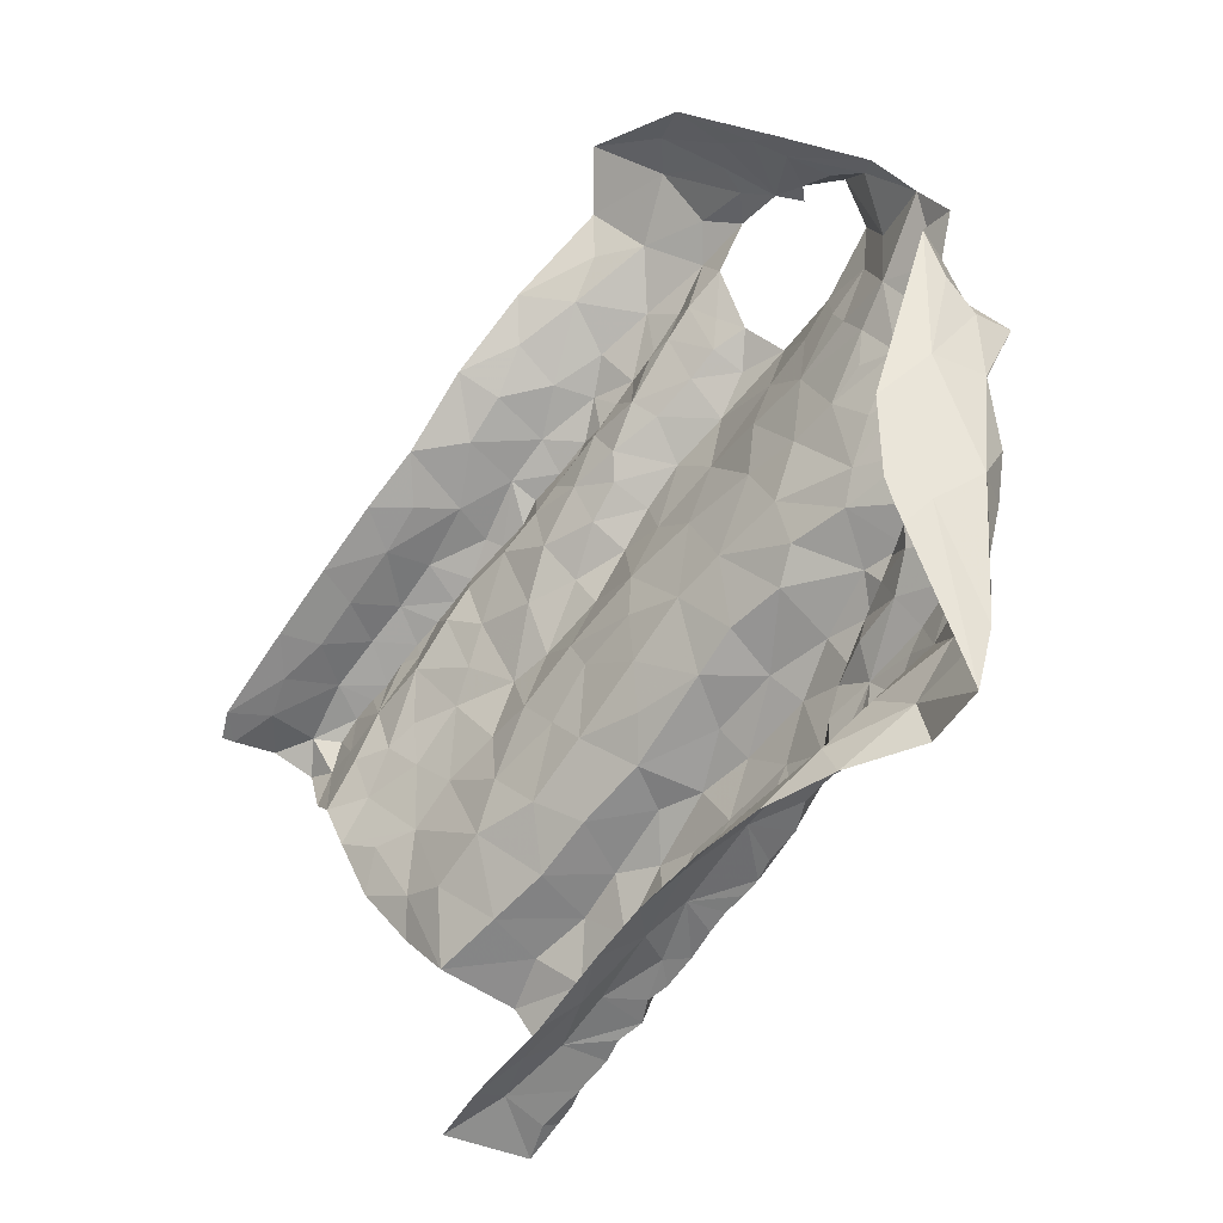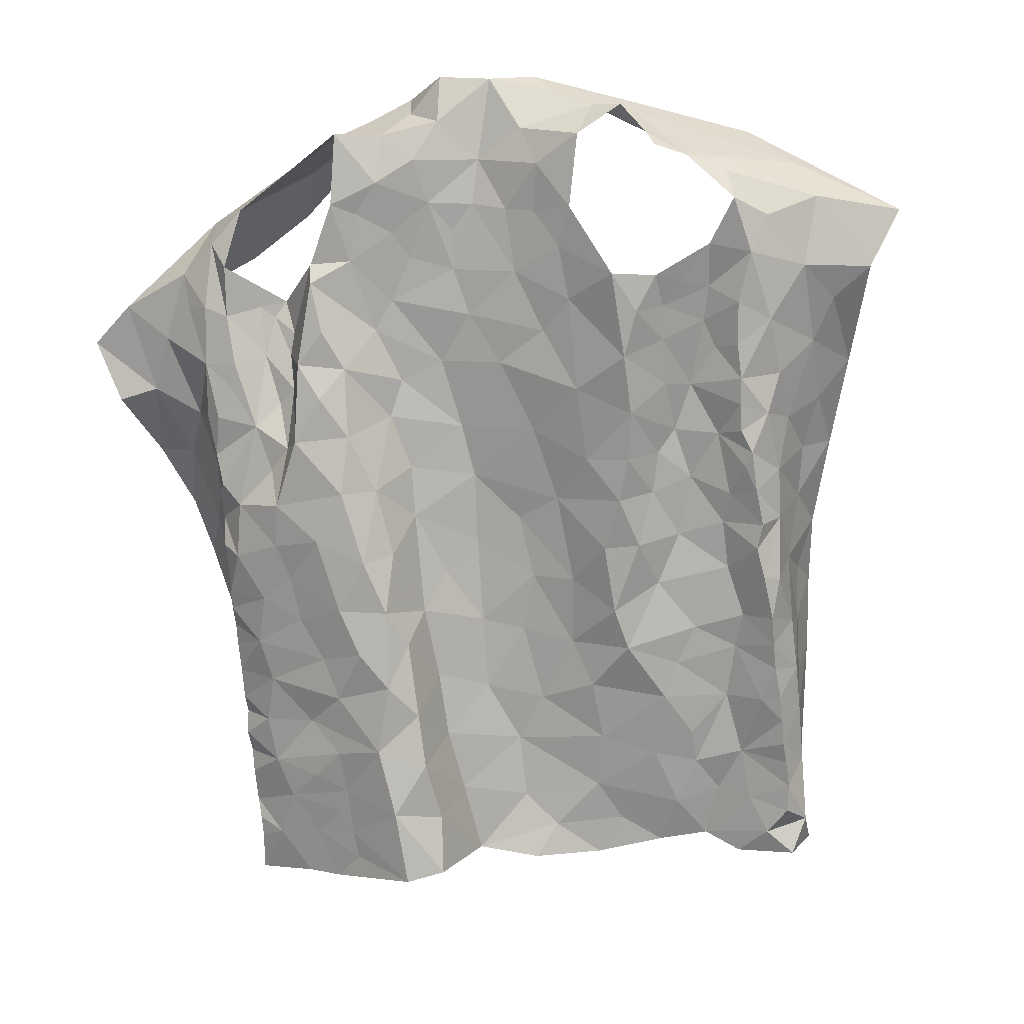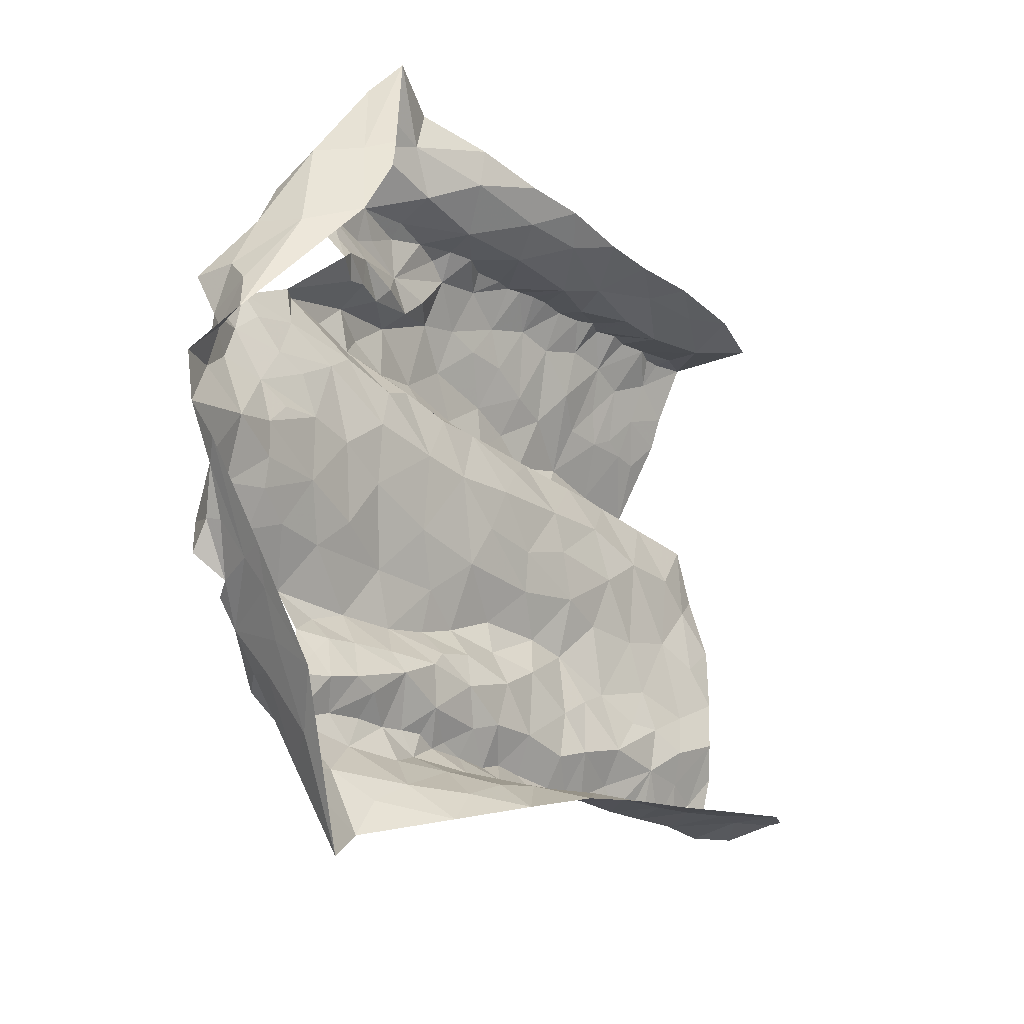
<metadata>
{"format":"obj","ext":"obj","renderer":"f3d","projection":"perspective","resolution":1024,"background":"white","views":[{"elev":35.7,"azim":-110.9,"up":"+Y"},{"elev":-26.1,"azim":11.5,"up":"+Y"},{"elev":68.1,"azim":91.7,"up":"+Y"}]}
</metadata>
<code>
v -0.5607 0.157 -1.407
v -0.5552 0.1847 -1.378
v -0.5568 0.2205 -1.359
v -0.5549 0.2445 -1.333
v -0.5551 0.266 -1.322
v -0.5518 0.3113 -1.276
v -0.5493 0.3409 -1.28
v -0.5443 0.4429 -1.158
v -0.5375 0.5207 -1.093
v -0.6282 0.5737 -1.164
v -0.5969 0.495 -1.268
v -0.561 0.2166 -1.485
v -0.5815 0.3944 -1.353
v -0.6795 0.6657 -1.073
v -0.5047 0.6388 -1.005
v -0.5289 0.6514 -1.003
v -0.5744 0.2694 -1.458
v -0.6059 0.5339 -1.221
v -0.5893 0.5664 -1.16
v -0.543 0.5577 -1.073
v -0.5592 0.1921 -1.394
v -0.5523 0.6626 -1.016
v -0.5841 0.3346 -1.404
v -0.5708 0.3379 -1.362
v -0.5842 0.4402 -1.315
v -0.5487 0.4678 -1.205
v -0.654 0.6029 -1.096
v -0.6111 0.6086 -1.089
v -0.6323 0.6871 -1.04
v -0.5361 0.6017 -1.036
v -0.5511 0.2319 -1.425
v -0.5687 0.2901 -1.413
v -0.5496 0.3162 -1.335
v -0.549 0.2719 -1.371
v -0.5571 0.3809 -1.299
v -0.5714 0.459 -1.267
v -0.5749 0.5055 -1.219
v -0.5633 0.5809 -1.104
v -0.5473 0.3981 -1.258
v -0.5502 0.5237 -1.148
v -0.5866 0.6464 -1.047
v -0.03978 0.6268 -0.9943
v -0.0373 0.6081 -1.026
v -0.0416 0.5829 -1.05
v -0.04461 0.5501 -1.087
v -0.0615 0.4968 -1.137
v -0.05084 0.4322 -1.207
v -0.06787 0.319 -1.293
v -0.06175 0.26 -1.35
v -0.02586 0.1538 -1.446
v 0.03419 0.1429 -1.436
v 0.008802 0.1639 -1.42
v 0.0336 0.1799 -1.402
v 0.03822 0.2221 -1.365
v 0.03798 0.3022 -1.291
v 0.04073 0.3441 -1.253
v 0.03289 0.4025 -1.199
v 0.03882 0.4816 -1.13
v 0.01025 0.5815 -1.073
v -0.03159 0.4801 -1.168
v 0.000969 0.6051 -1.057
v 0.008903 0.4579 -1.172
v -0.06152 0.1767 -1.445
v -0.006807 0.1985 -1.403
v -0.06164 0.2367 -1.378
v -0.0045 0.3343 -1.295
v 0.008189 0.3578 -1.267
v -0.002112 0.4379 -1.198
v -0.002553 0.4001 -1.232
v 0.00319 0.5108 -1.133
v -0.0423 0.5193 -1.131
v -0.02024 0.5561 -1.103
v -0.04108 0.2148 -1.407
v -0.0202 0.2941 -1.333
v 0.01906 0.2787 -1.318
v -0.01092 0.2426 -1.373
v -0.04417 0.3499 -1.271
v -0.4445 0.6614 -1.023
v -0.4354 0.6239 -1.028
v -0.4417 0.604 -1.039
v -0.4536 0.5124 -1.08
v -0.469 0.4543 -1.099
v -0.4662 0.3931 -1.154
v -0.463 0.358 -1.184
v -0.4371 0.2012 -1.302
v -0.4491 0.1858 -1.321
v -0.5548 0.2006 -1.366
v -0.5543 0.2782 -1.3
v -0.5533 0.3022 -1.295
v -0.5497 0.3346 -1.253
v -0.5502 0.3595 -1.237
v -0.5489 0.3762 -1.222
v -0.5482 0.389 -1.206
v -0.5465 0.401 -1.192
v -0.5455 0.4192 -1.182
v -0.5444 0.4739 -1.15
v -0.5432 0.4933 -1.126
v -0.5331 0.4904 -1.106
v -0.5276 0.5491 -1.063
v -0.5101 0.5753 -1.043
v -0.4705 0.6521 -1.014
v -0.5165 0.4699 -1.118
v -0.4575 0.6458 -1.027
v -0.4651 0.131 -1.376
v -0.4811 0.1741 -1.347
v -0.5194 0.2449 -1.304
v -0.4757 0.4976 -1.098
v -0.4862 0.5357 -1.067
v -0.4991 0.1415 -1.385
v -0.5084 0.3143 -1.239
v -0.4696 0.2723 -1.265
v -0.5164 0.3478 -1.21
v -0.4592 0.5599 -1.065
v -0.4779 0.422 -1.13
v -0.502 0.3817 -1.174
v -0.528 0.1808 -1.362
v -0.5228 0.2822 -1.274
v -0.5273 0.4253 -1.152
v -0.5061 0.2099 -1.326
v -0.4701 0.6067 -1.041
v 0.05134 0.1787 -1.427
v 0.03842 0.2016 -1.383
v 0.0375 0.2372 -1.348
v 0.03903 0.258 -1.332
v 0.03971 0.2779 -1.314
v 0.03893 0.3225 -1.272
v 0.03683 0.3786 -1.22
v 0.04155 0.4222 -1.182
v 0.03897 0.4499 -1.157
v 0.02939 0.4726 -1.141
v 0.02938 0.5018 -1.117
v 0.03188 0.5231 -1.099
v 0.03534 0.5437 -1.08
v 0.0104 0.6308 -1.033
v -0.01557 0.6285 -1.014
v -0.5008 0.5935 -1.029
v -0.01643 0.8107 -0.9825
v -0.0288 0.7454 -0.9323
v 0.04058 0.7275 -0.9677
v -0.05318 0.8319 -0.9755
v -0.1533 0.8453 -0.9274
v -0.08808 0.8009 -0.9347
v -0.05963 0.7832 -0.9083
v -0.03816 0.7672 -0.9391
v 0.001852 0.7395 -0.9485
v -0.04784 0.8059 -0.9609
v 0.03927 0.2159 -1.524
v 0.03995 0.2454 -1.516
v 0.1442 0.6 -1.161
v 0.05946 0.8148 -1.028
v 0.05094 0.1723 -1.469
v 0.05437 0.3179 -1.452
v 0.01685 0.6604 -0.9979
v 0.04034 0.2068 -1.512
v 0.2119 0.7132 -1.055
v 0.04781 0.6896 -0.9618
v 0.05933 0.6447 -0.9978
v 0.07561 0.4325 -1.347
v 0.06597 0.3747 -1.4
v 0.1146 0.5431 -1.235
v 0.04658 0.267 -1.453
v 0.05112 0.2958 -1.411
v 0.04854 0.7539 -0.9837
v 0.06165 0.3836 -1.335
v 0.06701 0.4262 -1.303
v 0.05874 0.3591 -1.291
v 0.05193 0.3808 -1.233
v 0.06294 0.4785 -1.167
v 0.03542 0.572 -1.058
v 0.136 0.6317 -1.083
v 0.1772 0.656 -1.068
v 0.1291 0.714 -1.013
v 0.1089 0.764 -1.023
v 0.02809 0.7898 -0.9937
v 0.06127 0.4175 -1.256
v 0.0582 0.3163 -1.324
v 0.05891 0.4394 -1.201
v 0.0768 0.53 -1.149
v 0.04353 0.2265 -1.469
v 0.05676 0.3349 -1.377
v 0.07661 0.4831 -1.238
v 0.1105 0.5998 -1.113
v 0.05882 0.5178 -1.113
v 0.08699 0.4797 -1.297
v 0.05359 0.2383 -1.395
v 0.07412 0.5564 -1.099
v 0.1086 0.5644 -1.174
v 0.04088 0.606 -1.03
v 0.08685 0.5222 -1.204
v 0.07862 0.683 -0.9905
v 0.1105 0.6486 -1.04
v 0.05652 0.2816 -1.356
v 0.07148 0.5947 -1.051
v -0.527 0.7426 -1.076
v -0.4331 0.7875 -1.052
v -0.5015 0.7546 -1.075
v -0.5421 0.7355 -1.076
v -0.4991 0.6794 -0.9708
v -0.4796 0.739 -0.9556
v -0.3608 0.7982 -0.9246
v -0.411 0.8013 -0.9911
v -0.4212 0.7756 -0.9438
v -0.5168 0.7135 -0.9761
v -0.5197 0.7506 -0.992
v -0.529 0.7432 -1.044
v -0.556 0.6969 -1.003
v -0.2721 0.719 -0.9518
v -0.2522 0.6988 -0.9771
v -0.1619 0.7005 -0.9617
v -0.121 0.6907 -0.9467
v -0.371 0.7125 -0.9268
v -0.2901 0.8467 -0.9433
v -0.348 0.7081 -0.9424
v -0.3583 0.7734 -0.8879
v -0.3336 0.8231 -0.941
v -0.3223 0.7316 -0.9235
v -0.09036 0.7954 -0.9204
v -0.3135 0.7805 -0.9089
v -0.192 0.7094 -0.9651
v -0.1041 0.7497 -0.9032
v -0.248 0.8357 -0.8956
v -0.1523 0.7357 -0.9275
v -0.167 0.7753 -0.9178
v -0.2271 0.7191 -0.9638
v -0.2819 0.7509 -0.9178
v -0.2528 0.7889 -0.9075
v -0.2164 0.758 -0.9406
v -0.1964 0.8309 -0.9024
v -0.1345 0.8234 -0.924
v -0.285 0.8109 -0.9202
v -0.3756 0.1047 -1.337
v -0.4345 0.1411 -1.35
v -0.3146 0.696 -0.9658
v -0.2235 0.1857 -1.412
v -0.402 0.645 -0.9675
v -0.1815 0.1613 -1.443
v -0.0871 0.2016 -1.408
v -0.06253 0.5927 -1.006
v -0.1382 0.6642 -0.977
v -0.4724 0.2214 -1.298
v -0.3379 0.1157 -1.344
v -0.2994 0.6773 -0.9889
v -0.1048 0.2434 -1.362
v -0.07855 0.3889 -1.233
v -0.4402 0.5682 -1.051
v -0.249 0.1529 -1.423
v -0.07186 0.4631 -1.163
v -0.0907 0.4784 -1.113
v -0.1902 0.656 -1.004
v -0.1171 0.3276 -1.263
v -0.1632 0.3044 -1.301
v -0.08545 0.2886 -1.313
v -0.3094 0.1633 -1.407
v -0.3934 0.4527 -1.084
v -0.09185 0.4136 -1.189
v -0.4378 0.164 -1.333
v -0.3787 0.3899 -1.129
v -0.1664 0.6018 -1.039
v -0.1596 0.2601 -1.346
v -0.1729 0.2208 -1.386
v -0.1124 0.1723 -1.445
v -0.1517 0.192 -1.421
v -0.0805 0.5565 -1.034
v -0.4129 0.353 -1.161
v -0.4258 0.575 -1.014
v -0.405 0.5389 -1.028
v -0.4303 0.2815 -1.231
v -0.4378 0.5043 -1.054
v -0.3804 0.5062 -1.057
v -0.1801 0.3461 -1.274
v -0.1338 0.6184 -1.009
v -0.3605 0.6703 -0.9726
v -0.3458 0.6176 -1.03
v -0.325 0.6433 -1.014
v -0.254 0.2154 -1.389
v -0.08204 0.6201 -0.9717
v -0.4423 0.3195 -1.208
v -0.3967 0.3116 -1.188
v -0.3696 0.2795 -1.209
v -0.3465 0.326 -1.202
v -0.1262 0.3587 -1.232
v -0.1696 0.3967 -1.223
v -0.2558 0.667 -1.004
v -0.08132 0.5144 -1.079
v -0.1911 0.5241 -1.113
v -0.1357 0.4869 -1.121
v -0.1365 0.5435 -1.068
v -0.3798 0.1659 -1.292
v -0.3263 0.2635 -1.31
v -0.3426 0.2131 -1.274
v -0.335 0.1702 -1.321
v -0.3181 0.2168 -1.355
v -0.2539 0.2681 -1.349
v -0.4398 0.2342 -1.273
v -0.4278 0.4149 -1.114
v -0.3626 0.3482 -1.166
v -0.3332 0.3721 -1.219
v -0.3511 0.4079 -1.146
v -0.3287 0.5015 -1.128
v -0.331 0.4583 -1.159
v -0.3602 0.4628 -1.102
v -0.3771 0.5695 -1.023
v -0.2216 0.3017 -1.319
v -0.3896 0.224 -1.252
v -0.1051 0.4458 -1.143
v -0.128 0.4101 -1.182
v -0.3443 0.2598 -1.244
v -0.3281 0.317 -1.269
v -0.2706 0.5398 -1.116
v -0.264 0.4983 -1.152
v -0.3423 0.5438 -1.088
v -0.2799 0.3135 -1.301
v -0.245 0.628 -1.034
v -0.3264 0.5776 -1.071
v -0.2134 0.406 -1.225
v -0.3067 0.4118 -1.208
v -0.2705 0.4429 -1.198
v -0.2209 0.4575 -1.184
v -0.2756 0.3723 -1.254
v -0.2184 0.584 -1.066
v -0.2824 0.5942 -1.068
v -0.1753 0.4661 -1.164
v -0.2321 0.3619 -1.265
v -0.4016 0.6671 -0.9654
v -0.3954 0.6004 -0.9938
f 94 26 39
f 34 4 5
f 24 23 32
f 20 9 99
f 38 20 30
f 28 27 10
f 21 2 87
f 31 1 21
f 30 15 16
f 39 91 92
f 19 10 18
f 40 20 38
f 41 22 206
f 100 136 30
f 101 15 120
f 39 90 91
f 39 92 93
f 26 95 8
f 206 29 41
f 21 3 31
f 12 1 31
f 15 30 136
f 15 136 120
f 32 23 17
f 7 89 6
f 39 7 90
f 39 93 94
f 96 26 8
f 97 40 96
f 40 9 20
f 30 99 100
f 14 27 28
f 3 21 87
f 30 16 22
f 17 12 31
f 4 34 3
f 31 3 34
f 88 89 33
f 33 35 24
f 24 35 13
f 7 39 35
f 35 25 13
f 35 39 36
f 36 25 35
f 11 25 36
f 11 36 37
f 36 39 26
f 26 94 95
f 18 11 37
f 9 97 98
f 9 40 97
f 30 20 99
f 28 29 14
f 31 32 17
f 34 5 88
f 88 33 34
f 24 34 33
f 24 13 23
f 28 19 38
f 29 28 41
f 30 22 41
f 34 32 31
f 24 32 34
f 26 96 40
f 37 26 40
f 18 37 19
f 37 36 26
f 19 28 10
f 40 19 37
f 30 41 38
f 40 38 19
f 28 38 41
f 7 33 89
f 35 33 7
f 43 134 135
f 64 53 122
f 42 43 135
f 76 122 54
f 69 244 77
f 62 68 128
f 47 60 247
f 66 55 126
f 247 60 46
f 57 69 127
f 125 75 124
f 67 126 56
f 70 131 132
f 134 43 61
f 72 59 61
f 72 45 71
f 130 70 62
f 72 133 59
f 43 44 61
f 61 44 72
f 76 123 124
f 65 237 73
f 76 65 73
f 76 54 123
f 66 75 55
f 75 66 74
f 48 74 66
f 66 77 48
f 67 56 127
f 244 69 47
f 128 68 57
f 130 62 129
f 70 58 131
f 70 130 58
f 132 133 72
f 45 72 44
f 51 52 50
f 64 52 53
f 50 52 63
f 52 64 63
f 49 65 74
f 48 252 74
f 67 66 126
f 68 69 57
f 67 127 69
f 72 70 132
f 60 71 46
f 71 60 70
f 64 73 63
f 73 237 63
f 73 64 76
f 75 76 124
f 74 65 76
f 76 64 122
f 49 74 252
f 60 68 62
f 70 60 62
f 71 70 72
f 75 74 76
f 67 77 66
f 68 47 69
f 68 60 47
f 77 67 69
f 116 87 2
f 116 3 87
f 88 117 89
f 110 277 112
f 112 91 90
f 115 93 112
f 89 117 6
f 103 120 80
f 8 95 118
f 97 96 102
f 108 136 100
f 108 100 99
f 113 245 120
f 108 120 136
f 95 94 118
f 256 105 232
f 79 78 103
f 102 98 97
f 82 81 107
f 112 92 91
f 80 79 103
f 115 84 83
f 245 80 120
f 120 103 101
f 104 232 105
f 105 256 86
f 119 86 85
f 4 3 106
f 5 4 106
f 267 110 111
f 110 90 6
f 90 110 112
f 110 267 277
f 82 107 102
f 102 96 118
f 118 96 8
f 102 108 98
f 9 108 99
f 9 98 108
f 81 113 108
f 1 116 2
f 104 105 109
f 119 105 86
f 106 88 5
f 117 110 6
f 277 84 112
f 112 93 92
f 118 94 115
f 112 84 115
f 118 114 102
f 107 81 108
f 108 113 120
f 119 116 105
f 1 109 116
f 116 119 3
f 106 3 119
f 240 119 85
f 115 83 114
f 93 115 94
f 115 114 118
f 102 107 108
f 116 109 105
f 106 117 88
f 294 111 106
f 106 119 240
f 294 106 240
f 111 117 106
f 110 117 111
f 114 82 102
f 129 62 128
f 167 127 56
f 59 133 169
f 121 53 52
f 52 51 121
f 55 75 125
f 90 7 6
f 2 21 1
f 103 78 101
f 144 145 146
f 139 145 156
f 138 145 144
f 144 142 217
f 142 144 146
f 140 141 146
f 146 229 142
f 145 137 146
f 229 146 141
f 137 140 146
f 145 139 163
f 143 144 217
f 137 145 174
f 174 145 163
f 126 55 176
f 126 176 166
f 163 139 172
f 129 128 177
f 134 157 153
f 135 153 42
f 183 131 58
f 154 179 151
f 154 148 179
f 150 173 155
f 165 158 184
f 160 181 184
f 137 174 150
f 150 140 137
f 166 164 175
f 176 55 125
f 133 132 183
f 53 121 122
f 51 151 121
f 185 192 123
f 122 185 54
f 188 134 61
f 187 189 160
f 190 139 156
f 148 154 147
f 167 177 127
f 167 56 166
f 166 56 126
f 129 177 168
f 177 57 127
f 183 58 168
f 187 160 149
f 151 179 121
f 192 124 123
f 170 182 149
f 157 156 153
f 134 153 135
f 134 188 157
f 148 161 179
f 174 163 173
f 164 158 165
f 159 158 164
f 175 167 166
f 159 164 180
f 180 162 159
f 128 57 177
f 58 130 129
f 132 131 183
f 54 185 123
f 192 125 124
f 125 192 176
f 152 161 148
f 149 171 170
f 181 175 184
f 164 165 175
f 168 189 178
f 177 181 168
f 58 129 168
f 181 160 189
f 162 152 159
f 59 188 61
f 188 59 169
f 170 171 191
f 172 139 190
f 191 172 190
f 172 173 163
f 173 172 155
f 175 177 167
f 183 168 178
f 172 191 171
f 171 155 172
f 186 193 133
f 156 157 190
f 176 180 164
f 168 181 189
f 185 161 162
f 152 162 161
f 191 157 193
f 193 182 191
f 178 182 186
f 179 161 185
f 164 166 176
f 180 176 192
f 175 181 177
f 121 179 185
f 175 165 184
f 192 185 162
f 122 121 185
f 187 149 182
f 178 186 183
f 187 182 178
f 187 178 189
f 150 174 173
f 190 157 191
f 186 133 183
f 182 193 186
f 170 191 182
f 192 162 180
f 193 157 188
f 169 193 188
f 133 193 169
f 206 203 204
f 196 194 197
f 197 14 205
f 29 206 204
f 195 201 212
f 201 215 212
f 201 202 200
f 215 201 200
f 78 198 101
f 16 206 22
f 199 203 198
f 202 201 204
f 201 195 204
f 198 15 101
f 206 16 203
f 15 203 16
f 202 204 199
f 14 29 205
f 203 15 198
f 204 203 199
f 195 205 204
f 29 204 205
f 196 205 195
f 197 205 196
f 213 216 211
f 211 216 214
f 224 207 208
f 222 210 220
f 143 217 220
f 214 200 202
f 218 214 216
f 223 217 229
f 229 141 228
f 212 215 230
f 215 200 218
f 215 218 230
f 221 212 230
f 216 213 233
f 207 216 233
f 209 210 222
f 209 222 219
f 223 220 217
f 218 225 226
f 225 218 216
f 225 216 207
f 228 223 229
f 219 227 224
f 227 222 223
f 226 228 221
f 223 228 227
f 200 214 218
f 230 218 226
f 222 227 219
f 226 221 230
f 225 227 226
f 226 227 228
f 217 142 229
f 225 207 227
f 227 207 224
f 220 223 222
f 259 252 251
f 268 81 82
f 231 232 104
f 295 82 114
f 81 268 245
f 265 235 79
f 253 292 291
f 264 83 84
f 238 42 276
f 252 250 251
f 243 65 49
f 210 209 239
f 45 284 71
f 42 238 43
f 274 233 272
f 211 324 272
f 236 234 246
f 236 261 262
f 239 276 210
f 264 84 277
f 81 245 113
f 283 208 207
f 233 213 272
f 262 234 236
f 48 77 250
f 243 237 65
f 209 249 239
f 85 86 256
f 295 114 83
f 272 324 235
f 243 49 252
f 284 45 263
f 238 263 44
f 271 276 239
f 294 240 85
f 82 295 254
f 268 82 254
f 250 77 244
f 48 250 252
f 209 219 249
f 80 265 79
f 245 265 80
f 233 242 207
f 246 234 253
f 260 243 259
f 263 45 44
f 44 43 238
f 278 277 267
f 295 83 264
f 244 281 250
f 255 47 247
f 305 247 248
f 245 268 265
f 237 260 261
f 304 111 294
f 241 291 288
f 264 257 295
f 255 244 47
f 306 255 305
f 247 46 248
f 224 249 219
f 262 260 234
f 46 284 248
f 256 232 231
f 264 296 257
f 247 305 255
f 313 258 249
f 271 239 249
f 250 281 270
f 243 252 259
f 284 46 71
f 256 288 85
f 304 294 85
f 231 241 288
f 256 231 288
f 281 244 255
f 254 269 268
f 257 296 298
f 283 313 249
f 251 250 270
f 269 266 268
f 303 259 251
f 249 258 271
f 303 293 259
f 272 213 211
f 260 237 243
f 237 261 63
f 260 262 261
f 267 111 304
f 238 276 263
f 263 276 271
f 263 271 287
f 278 296 264
f 265 268 266
f 265 266 302
f 302 325 265
f 85 288 304
f 288 291 290
f 288 290 304
f 253 291 241
f 306 305 322
f 283 249 224
f 271 258 287
f 272 273 274
f 302 273 325
f 272 235 273
f 325 273 235
f 293 260 259
f 260 293 275
f 260 275 234
f 292 253 275
f 277 278 264
f 296 278 279
f 279 278 267
f 279 280 296
f 304 279 267
f 270 282 315
f 281 255 306
f 282 281 306
f 282 270 281
f 266 269 302
f 269 311 302
f 273 302 314
f 283 224 208
f 263 287 284
f 248 284 286
f 285 286 287
f 287 286 284
f 304 290 307
f 289 307 290
f 289 290 292
f 290 291 292
f 234 275 253
f 293 289 292
f 275 293 292
f 295 257 254
f 254 257 301
f 301 257 298
f 298 300 301
f 280 297 296
f 297 298 296
f 269 254 301
f 299 301 300
f 269 301 311
f 301 299 311
f 311 299 309
f 270 315 323
f 270 303 251
f 274 242 233
f 303 312 293
f 312 303 323
f 270 323 303
f 308 312 319
f 274 283 242
f 320 258 313
f 283 274 313
f 321 313 274
f 321 274 273
f 320 313 321
f 283 207 242
f 286 322 305
f 248 286 305
f 322 282 306
f 285 287 320
f 320 287 258
f 320 309 285
f 307 289 308
f 307 280 279
f 289 293 312
f 299 310 309
f 299 300 310
f 310 300 317
f 314 311 309
f 319 323 315
f 308 289 312
f 279 304 307
f 314 302 311
f 314 321 273
f 285 322 286
f 318 282 322
f 315 282 318
f 300 298 297
f 317 319 315
f 300 297 316
f 316 317 300
f 317 315 318
f 317 316 319
f 316 297 319
f 297 280 308
f 297 308 319
f 317 318 310
f 308 280 307
f 309 320 321
f 285 309 310
f 322 310 318
f 285 310 322
f 314 309 321
f 324 78 79
f 235 324 79
f 265 325 235
f 319 312 323

</code>
